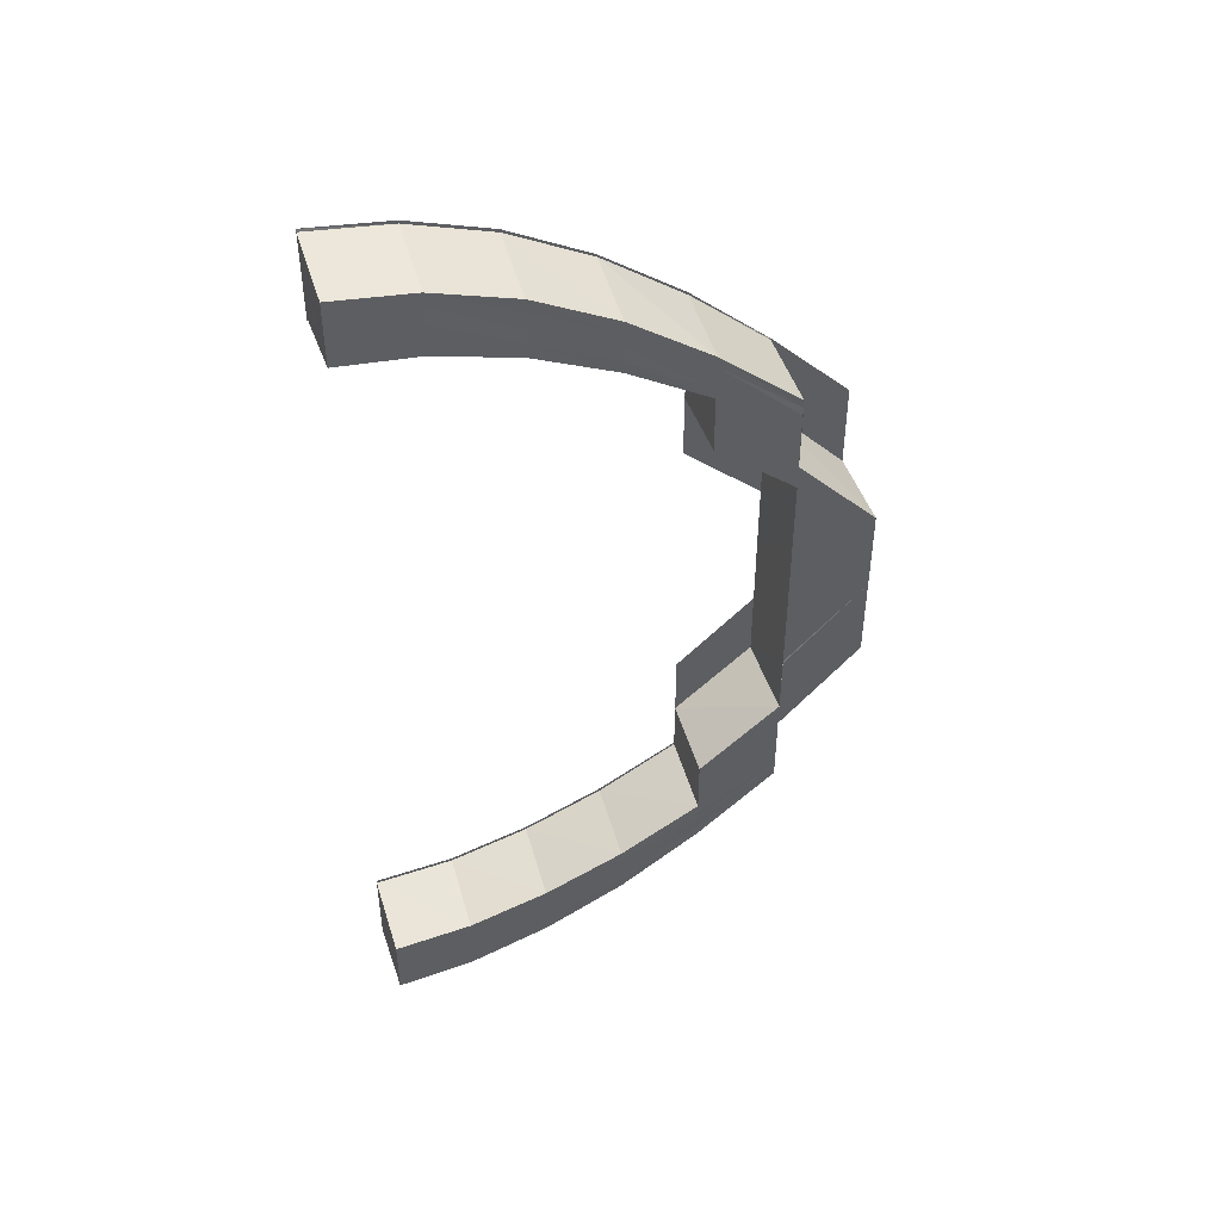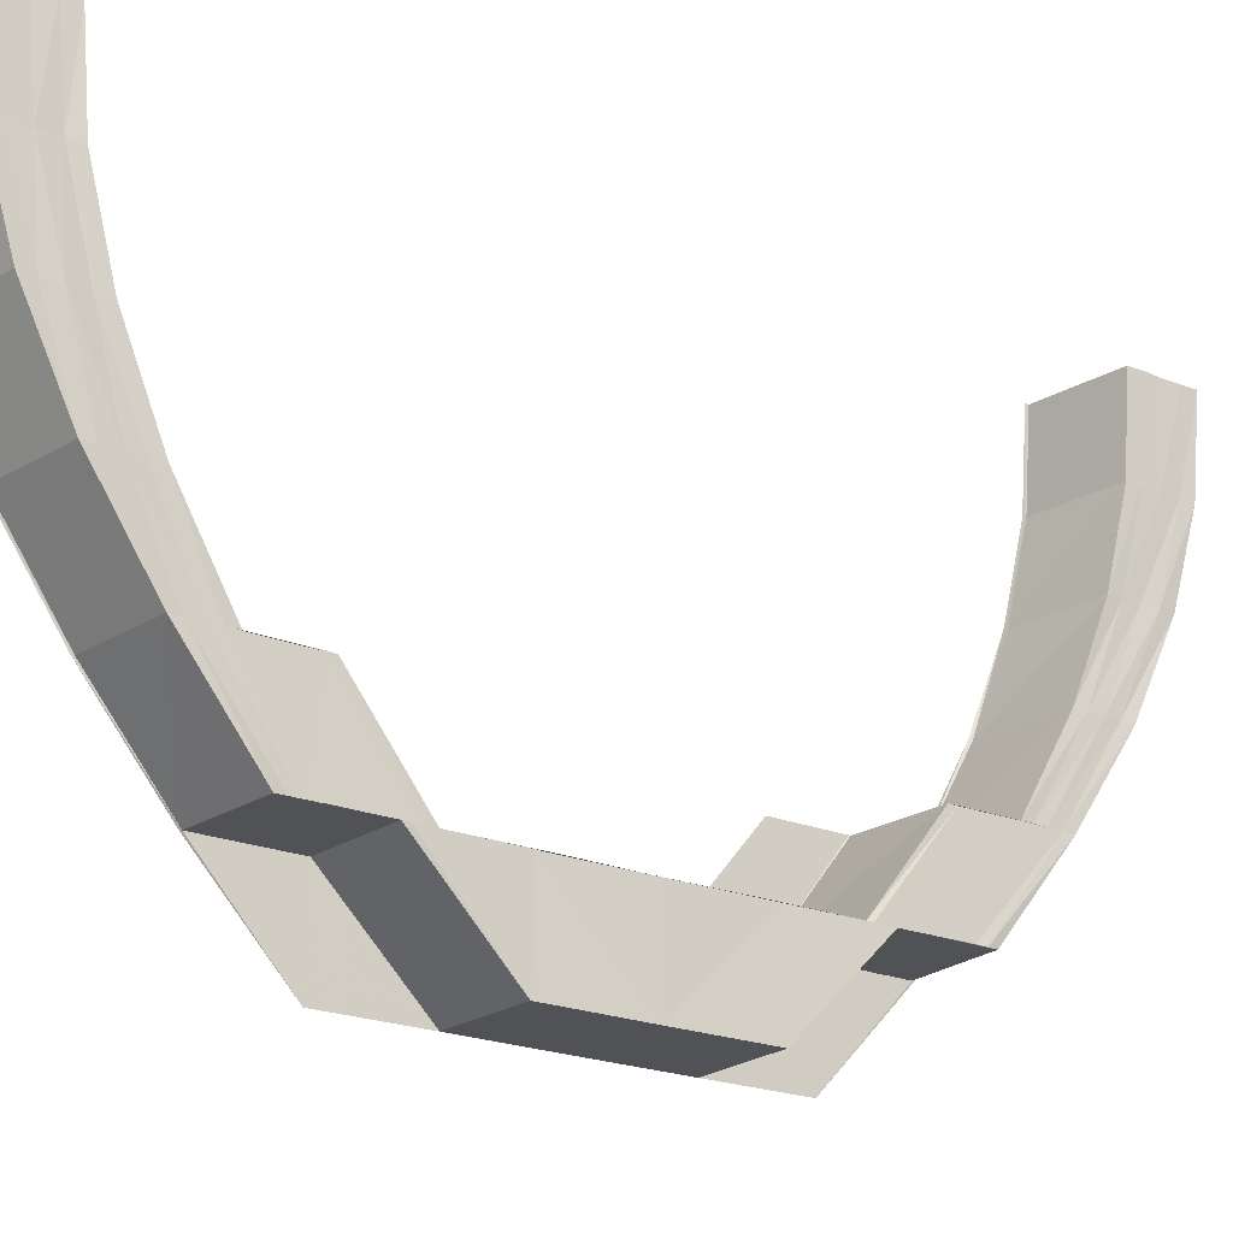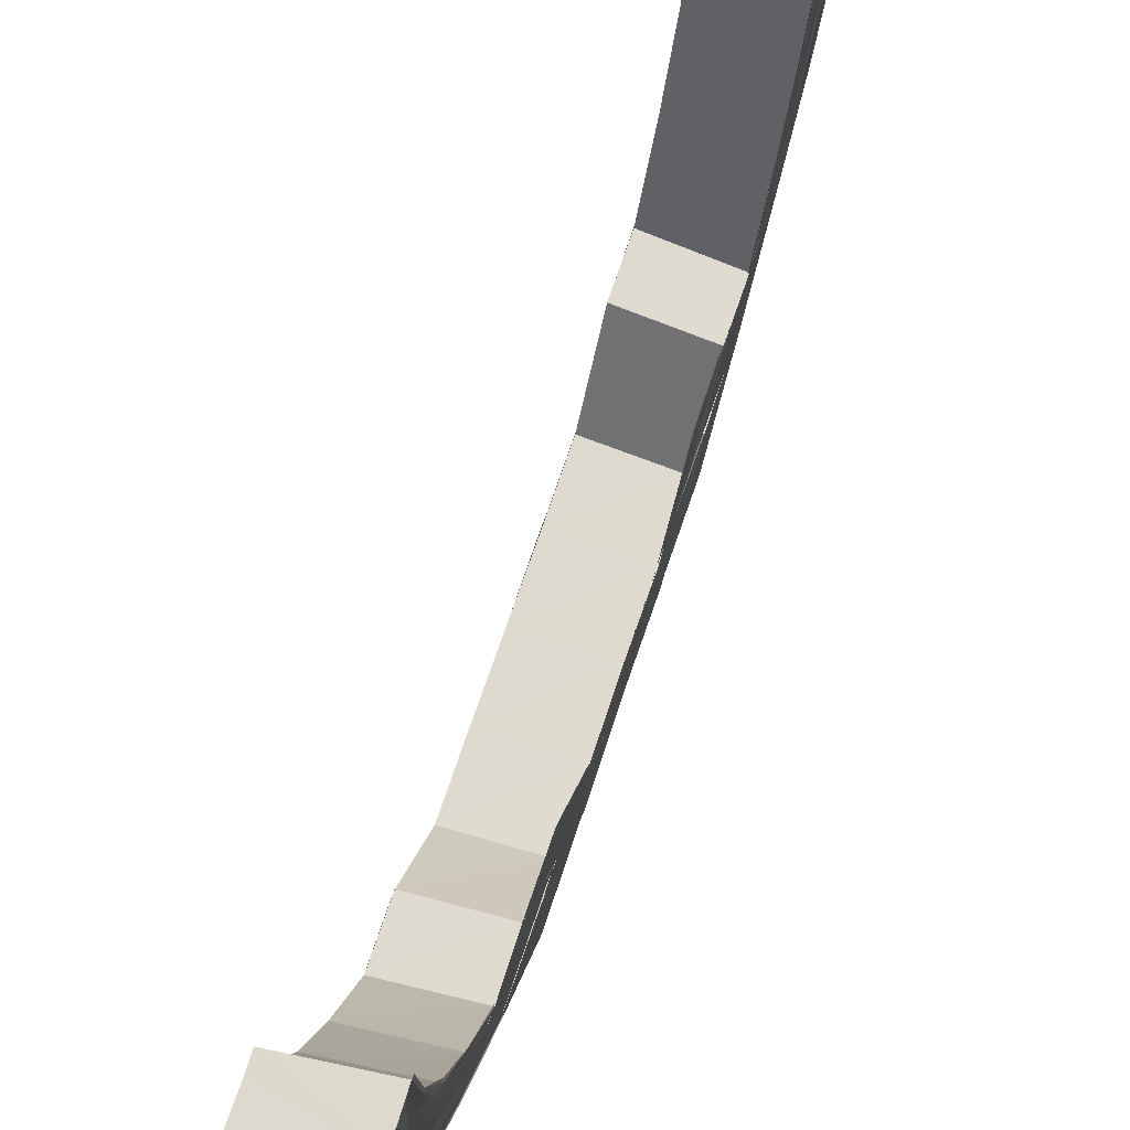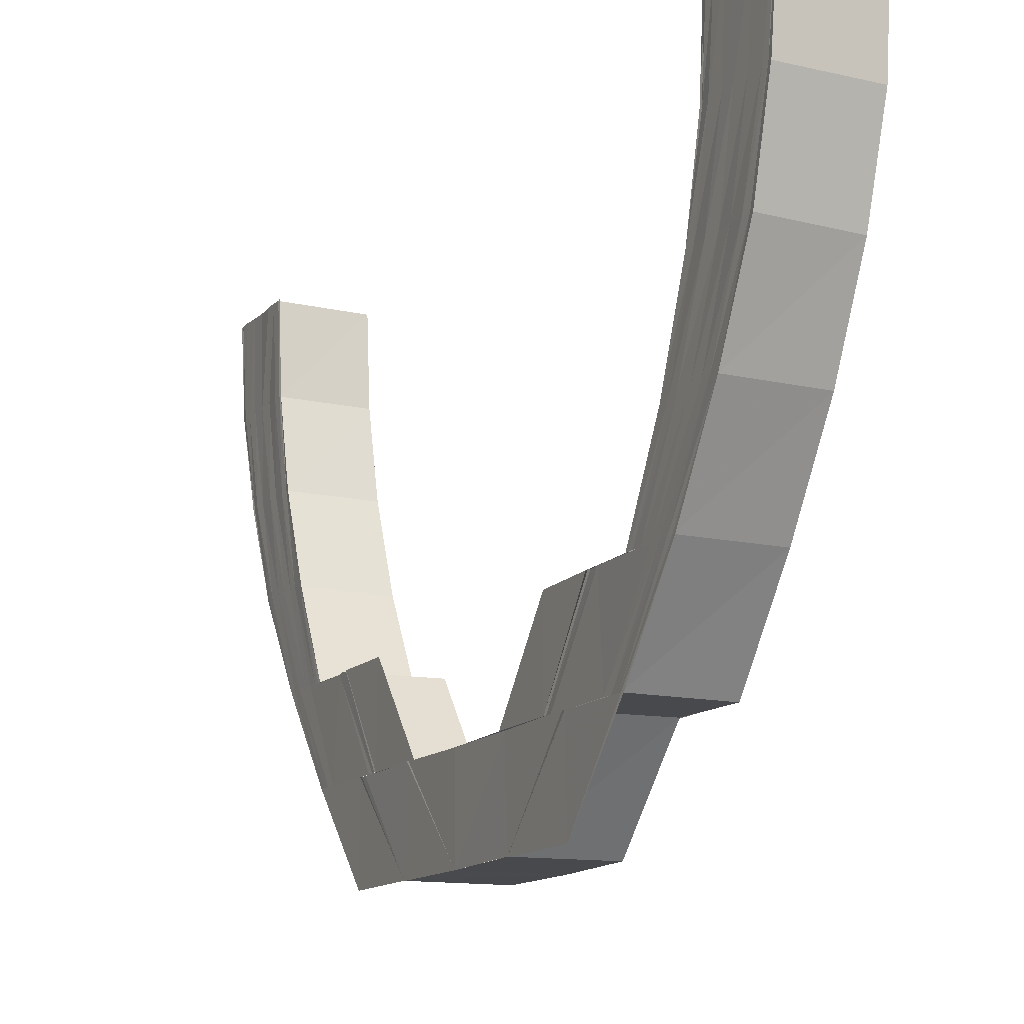
<metadata>
{"format":"obj","ext":"obj","renderer":"f3d","projection":"perspective","resolution":1024,"background":"white","views":[{"elev":44.5,"azim":-107.6,"up":"+Z"},{"elev":-21.0,"azim":-126.5,"up":"+Y"},{"elev":71.1,"azim":18.6,"up":"+Y"},{"elev":-12.6,"azim":155.8,"up":"+Y"}]}
</metadata>
<code>
o 14454
v 2231 1858 8.269
v 2231 1858 8.27
v 2231 1858 8.27
v 2231 1858 8.271
v 2231 1858 8.27
v 2231 1858 8.272
v 2231 1858 8.271
v 2231 1858 8.274
v 2231 1858 8.274
v 2231 1858 8.27
v 2231 1858 8.271
v 2231 1858 8.275
v 2231 1858 8.274
v 2231 1858 8.279
v 2231 1858 8.279
v 2231 1858 8.274
v 2231 1858 8.274
v 2231 1858 8.271
v 2231 1858 8.272
v 2231 1858 8.271
v 2231 1858 8.274
v 2231 1858 8.275
v 2231 1858 8.279
v 2231 1858 8.28
v 2231 1858 8.28
v 2231 1858 8.286
v 2231 1858 8.287
v 2231 1858 8.294
v 2231 1858 8.295
v 2231 1858 8.287
v 2231 1858 8.295
v 2231 1858 8.296
v 2231 1858 8.294
v 2231 1858 8.286
v 2231 1858 8.304
v 2231 1858 8.304
v 2231 1858 8.294
v 2231 1858 8.294
v 2231 1858 8.279
v 2231 1858 8.294
v 2231 1858 8.294
v 2231 1858 8.286
v 2231 1858 8.286
v 2231 1858 8.286
v 2231 1858 8.286
v 2231 1858 8.279
v 2231 1858 8.279
v 2231 1858 8.288
v 2231 1858 8.297
v 2231 1858 8.282
v 2231 1858 8.289
v 2231 1858 8.298
v 2231 1858 8.307
v 2231 1858 8.307
v 2231 1858 8.299
v 2231 1858 8.308
v 2231 1858 8.3
v 2231 1858 8.308
v 2231 1858 8.3
v 2231 1858 8.308
v 2231 1858 8.308
v 2231 1858 8.3
v 2231 1858 8.307
v 2231 1858 8.308
v 2231 1858 8.316
v 2231 1858 8.316
v 2231 1858 8.325
v 2231 1858 8.316
v 2231 1858 8.325
v 2231 1858 8.334
v 2231 1858 8.334
v 2231 1858 8.343
v 2231 1858 8.325
v 2231 1858 8.315
v 2231 1858 8.335
v 2231 1858 8.315
v 2231 1858 8.335
v 2231 1858 8.325
v 2231 1858 8.335
v 2231 1858 8.345
v 2231 1858 8.314
v 2231 1858 8.325
v 2231 1858 8.304
v 2231 1858 8.305
v 2231 1858 8.314
v 2231 1858 8.314
v 2231 1858 8.325
v 2231 1858 8.314
v 2231 1858 8.304
v 2231 1858 8.325
v 2231 1858 8.336
v 2231 1858 8.335
v 2231 1858 8.346
v 2231 1858 8.345
v 2231 1858 8.335
v 2231 1858 8.345
v 2231 1858 8.345
v 2231 1858 8.335
v 2231 1858 8.335
v 2231 1858 8.315
v 2231 1858 8.314
v 2231 1858 8.304
v 2231 1858 8.304
v 2231 1858 8.314
v 2231 1858 8.304
v 2231 1858 8.346
v 2231 1858 8.336
v 2231 1858 8.346
v 2231 1858 8.346
v 2231 1858 8.346
v 2231 1858 8.336
v 2231 1858 8.336
v 2231 1858 8.335
v 2231 1858 8.304
v 2231 1858 8.295
v 2231 1858 8.304
v 2231 1858 8.314
v 2231 1858 8.304
v 2231 1858 8.304
v 2231 1858 8.314
v 2231 1858 8.304
v 2231 1858 8.304
v 2231 1858 8.294
v 2231 1858 8.294
v 2231 1858 8.286
v 2231 1858 8.286
v 2231 1858 8.294
v 2231 1858 8.286
v 2231 1858 8.286
v 2231 1858 8.287
v 2231 1858 8.279
v 2231 1858 8.279
v 2231 1858 8.286
v 2231 1858 8.279
v 2231 1858 8.279
v 2231 1858 8.28
v 2231 1858 8.274
v 2231 1858 8.274
v 2231 1858 8.279
v 2231 1858 8.274
v 2231 1858 8.274
v 2231 1858 8.275
v 2231 1858 8.271
v 2231 1858 8.27
v 2231 1858 8.274
v 2231 1858 8.27
v 2231 1858 8.271
v 2231 1858 8.272
v 2231 1858 8.27
v 2231 1858 8.269
v 2231 1858 8.27
v 2231 1858 8.271
v 2231 1858 8.269
v 2231 1858 8.274
v 2231 1858 8.273
v 2231 1858 8.277
v 2231 1858 8.273
v 2231 1858 8.275
v 2231 1858 8.271
v 2231 1858 8.272
v 2231 1858 8.275
v 2231 1858 8.28
v 2231 1858 8.276
v 2231 1858 8.275
v 2231 1858 8.277
v 2231 1858 8.278
v 2231 1858 8.279
v 2231 1858 8.277
v 2231 1858 8.28
v 2231 1858 8.279
v 2231 1858 8.279
v 2231 1858 8.282
v 2231 1858 8.287
v 2231 1858 8.295
v 2231 1858 8.288
v 2231 1858 8.283
v 2231 1858 8.281
v 2231 1858 8.28
v 2231 1858 8.282
v 2231 1858 8.281
v 2231 1858 8.28
v 2231 1858 8.281
v 2231 1858 8.281
v 2231 1858 8.28
v 2231 1858 8.28
v 2231 1858 8.279
v 2231 1858 8.28
v 2231 1858 8.284
v 2231 1858 8.283
v 2231 1858 8.281
v 2231 1858 8.281
v 2231 1858 8.282
v 2231 1858 8.281
v 2231 1858 8.286
v 2231 1858 8.283
v 2231 1858 8.292
v 2231 1858 8.287
v 2231 1858 8.282
v 2231 1858 8.283
v 2231 1858 8.288
v 2231 1858 8.287
v 2231 1858 8.284
v 2231 1858 8.283
v 2231 1858 8.286
v 2231 1858 8.287
v 2231 1858 8.293
v 2231 1858 8.293
v 2231 1858 8.288
v 2231 1858 8.287
v 2231 1858 8.292
v 2231 1858 8.293
v 2231 1858 8.299
v 2231 1858 8.293
v 2231 1858 8.3
v 2231 1858 8.299
v 2231 1858 8.307
v 2231 1858 8.298
v 2231 1858 8.307
v 2231 1858 8.307
v 2231 1858 8.299
v 2231 1858 8.306
v 2231 1858 8.297
v 2231 1858 8.291
v 2231 1858 8.292
v 2231 1858 8.286
v 2231 1858 8.289
v 2231 1858 8.296
v 2231 1858 8.285
v 2231 1858 8.28
v 2231 1858 8.281
v 2231 1858 8.28
v 2231 1858 8.281
v 2231 1858 8.28
v 2231 1858 8.28
v 2231 1858 8.279
v 2231 1858 8.28
v 2231 1858 8.283
v 2231 1858 8.277
v 2231 1858 8.281
v 2231 1858 8.281
v 2231 1858 8.284
v 2231 1858 8.281
v 2231 1858 8.278
v 2231 1858 8.275
v 2231 1858 8.279
v 2231 1858 8.277
v 2231 1858 8.275
v 2231 1858 8.273
v 2231 1858 8.271
v 2231 1858 8.27
v 2231 1858 8.276
v 2231 1858 8.273
v 2231 1858 8.282
v 2231 1858 8.287
v 2231 1858 8.283
v 2231 1858 8.284
v 2231 1858 8.288
v 2231 1858 8.284
v 2231 1858 8.281
v 2231 1858 8.286
v 2231 1858 8.293
v 2231 1858 8.287
v 2231 1858 8.288
v 2231 1858 8.293
v 2231 1858 8.288
v 2231 1858 8.292
v 2231 1858 8.285
v 2231 1858 8.291
v 2231 1858 8.279
v 2231 1858 8.283
v 2231 1858 8.277
v 2231 1858 8.274
v 2231 1858 8.271
v 2231 1858 8.27
v 2231 1858 8.308
v 2231 1858 8.316
v 2231 1858 8.308
v 2231 1858 8.316
v 2231 1858 8.308
v 2231 1858 8.342
v 2231 1858 8.334
v 2231 1858 8.342
v 2231 1858 8.342
v 2231 1858 8.342
v 2231 1858 8.334
v 2231 1858 8.35
v 2231 1858 8.35
v 2231 1858 8.35
v 2231 1858 8.342
v 2231 1858 8.342
v 2231 1858 8.342
v 2231 1858 8.35
v 2231 1858 8.343
v 2231 1858 8.357
v 2231 1858 8.35
v 2231 1858 8.357
v 2231 1858 8.35
v 2231 1858 8.343
v 2231 1858 8.351
v 2231 1858 8.344
v 2231 1858 8.353
v 2231 1858 8.357
v 2231 1858 8.363
v 2231 1858 8.359
v 2231 1858 8.367
v 2231 1858 8.362
v 2231 1858 8.37
v 2231 1858 8.366
v 2231 1858 8.371
v 2231 1858 8.369
v 2231 1858 8.36
v 2231 1858 8.354
v 2231 1858 8.362
v 2231 1858 8.355
v 2231 1858 8.365
v 2231 1858 8.363
v 2231 1858 8.355
v 2231 1858 8.355
v 2231 1858 8.345
v 2231 1858 8.355
v 2231 1858 8.364
v 2231 1858 8.356
v 2231 1858 8.364
v 2231 1858 8.356
v 2231 1858 8.356
v 2231 1858 8.346
v 2231 1858 8.346
v 2231 1858 8.346
v 2231 1858 8.371
v 2231 1858 8.363
v 2231 1858 8.364
v 2231 1858 8.364
v 2231 1858 8.371
v 2231 1858 8.364
v 2231 1858 8.376
v 2231 1858 8.37
v 2231 1858 8.371
v 2231 1858 8.371
v 2231 1858 8.376
v 2231 1858 8.371
v 2231 1858 8.379
v 2231 1858 8.375
v 2231 1858 8.376
v 2231 1858 8.376
v 2231 1858 8.379
v 2231 1858 8.376
v 2231 1858 8.38
v 2231 1858 8.378
v 2231 1858 8.379
v 2231 1858 8.379
v 2231 1858 8.38
v 2231 1858 8.379
v 2231 1858 8.379
v 2231 1858 8.378
v 2231 1858 8.379
v 2231 1858 8.375
v 2231 1858 8.376
v 2231 1858 8.37
v 2231 1858 8.371
v 2231 1858 8.363
v 2231 1858 8.364
v 2231 1858 8.355
v 2231 1858 8.378
v 2231 1858 8.379
v 2231 1858 8.38
v 2231 1858 8.379
v 2231 1858 8.377
v 2231 1858 8.38
v 2231 1858 8.38
v 2231 1858 8.379
v 2231 1858 8.379
v 2231 1858 8.376
v 2231 1858 8.379
v 2231 1858 8.379
v 2231 1858 8.376
v 2231 1858 8.376
v 2231 1858 8.376
v 2231 1858 8.375
v 2231 1858 8.375
v 2231 1858 8.371
v 2231 1858 8.376
v 2231 1858 8.376
v 2231 1858 8.371
v 2231 1858 8.371
v 2231 1858 8.373
v 2231 1858 8.37
v 2231 1858 8.364
v 2231 1858 8.371
v 2231 1858 8.371
v 2231 1858 8.364
v 2231 1858 8.364
v 2231 1858 8.355
v 2231 1858 8.364
v 2231 1858 8.364
v 2231 1858 8.356
v 2231 1858 8.355
v 2231 1858 8.368
v 2231 1858 8.366
v 2231 1858 8.371
v 2231 1858 8.369
v 2231 1858 8.374
v 2231 1858 8.372
v 2231 1858 8.373
v 2231 1858 8.371
v 2231 1858 8.37
v 2231 1858 8.37
v 2231 1858 8.367
v 2231 1858 8.363
v 2231 1858 8.357
v 2231 1858 8.357
v 2231 1858 8.362
v 2231 1858 8.366
v 2231 1858 8.369
v 2231 1858 8.357
v 2231 1858 8.356
v 2231 1858 8.362
v 2231 1858 8.356
v 2231 1858 8.362
v 2231 1858 8.362
v 2231 1858 8.366
v 2231 1858 8.362
v 2231 1858 8.366
v 2231 1858 8.366
v 2231 1858 8.369
v 2231 1858 8.366
v 2231 1858 8.37
v 2231 1858 8.369
v 2231 1858 8.369
v 2231 1858 8.369
v 2231 1858 8.369
v 2231 1858 8.373
v 2231 1858 8.37
v 2231 1858 8.369
v 2231 1858 8.369
v 2231 1858 8.369
v 2231 1858 8.369
v 2231 1858 8.371
v 2231 1858 8.37
v 2231 1858 8.375
v 2231 1858 8.372
v 2231 1858 8.367
v 2231 1858 8.377
v 2231 1858 8.379
v 2231 1858 8.374
v 2231 1858 8.376
v 2231 1858 8.378
v 2231 1858 8.377
v 2231 1858 8.375
v 2231 1858 8.373
v 2231 1858 8.37
v 2231 1858 8.366
v 2231 1858 8.369
v 2231 1858 8.369
v 2231 1858 8.366
v 2231 1858 8.366
v 2231 1858 8.367
v 2231 1858 8.362
v 2231 1858 8.369
v 2231 1858 8.366
v 2231 1858 8.366
v 2231 1858 8.362
v 2231 1858 8.362
v 2231 1858 8.363
v 2231 1858 8.357
v 2231 1858 8.362
v 2231 1858 8.362
v 2231 1858 8.356
v 2231 1858 8.357
v 2231 1858 8.365
v 2231 1858 8.363
v 2231 1858 8.357
v 2231 1858 8.371
v 2231 1858 8.359
v 2231 1858 8.366
v 2231 1858 8.36
v 2231 1858 8.373
v 2231 1858 8.375
v 2231 1858 8.368
v 2231 1858 8.37
v 2231 1858 8.362
v 2231 1858 8.363
v 2231 1858 8.353
v 2231 1858 8.351
v 2231 1858 8.354
v 2231 1858 8.355
v 2231 1858 8.343
v 2231 1858 8.35
v 2231 1858 8.343
v 2231 1858 8.346
v 2231 1858 8.356
v 2231 1858 8.346
v 2231 1858 8.343
v 2231 1858 8.35
v 2231 1858 8.342
f 1 2 3
f 2 4 5
f 6 7 5
f 8 9 7
f 10 8 11
f 12 13 7
f 14 15 13
f 16 14 17
f 6 12 18
f 18 19 20
f 21 22 19
f 23 24 22
f 12 25 21
f 26 27 24
f 28 29 27
f 25 30 23
f 30 31 26
f 32 31 30
f 31 33 34
f 35 36 33
f 37 35 38
f 30 34 39
f 25 39 13
f 40 41 34
f 42 40 43
f 44 45 39
f 46 44 47
f 48 30 25
f 48 32 30
f 49 32 48
f 50 48 25
f 50 25 12
f 51 49 48
f 51 48 50
f 52 49 51
f 52 53 49
f 54 53 52
f 55 54 52
f 56 54 55
f 57 58 55
f 57 58 59
f 58 60 59
f 60 61 62
f 63 64 62
f 63 65 56
f 65 66 64
f 65 67 68
f 67 69 68
f 67 70 69
f 70 71 69
f 70 72 71
f 73 67 74
f 73 75 67
f 76 73 74
f 77 75 78
f 79 80 75
f 81 82 76
f 83 81 84
f 85 76 84
f 86 87 85
f 86 88 89
f 87 90 88
f 91 92 90
f 93 94 92
f 87 91 73
f 95 96 91
f 97 96 95
f 98 97 95
f 98 95 87
f 99 98 87
f 69 99 87
f 69 87 100
f 100 87 101
f 100 101 102
f 102 101 103
f 101 104 105
f 96 106 107
f 108 109 107
f 110 108 111
f 112 110 113
f 103 114 115
f 116 117 114
f 118 117 119
f 119 120 121
f 116 122 123
f 124 116 115
f 125 124 126
f 124 127 128
f 129 124 130
f 131 129 132
f 129 133 134
f 135 129 136
f 137 135 138
f 135 139 140
f 141 135 142
f 143 141 144
f 141 145 146
f 147 141 148
f 147 149 150
f 151 147 152
f 151 147 153
f 148 154 155
f 142 156 154
f 157 154 158
f 159 160 157
f 160 161 154
f 161 162 156
f 154 156 163
f 154 163 164
f 158 163 165
f 165 166 167
f 163 166 168
f 166 169 170
f 156 171 163
f 163 171 166
f 156 172 171
f 136 172 156
f 162 173 172
f 173 174 175
f 130 175 172
f 172 176 171
f 172 175 176
f 171 177 166
f 171 176 177
f 166 177 178
f 177 179 169
f 178 180 181
f 182 183 181
f 184 182 185
f 186 187 185
f 188 189 180
f 190 188 191
f 187 192 193
f 192 194 195
f 194 196 197
f 198 199 180
f 200 201 199
f 202 200 203
f 204 205 199
f 206 207 205
f 208 206 209
f 210 211 205
f 210 212 213
f 212 214 213
f 215 216 214
f 217 218 212
f 218 219 220
f 221 218 217
f 222 221 217
f 222 217 223
f 223 224 225
f 226 222 223
f 227 222 226
f 175 227 226
f 115 227 175
f 175 226 176
f 226 223 228
f 176 226 228
f 228 223 204
f 228 225 179
f 176 228 177
f 177 228 198
f 229 230 231
f 230 232 233
f 234 230 235
f 193 236 235
f 230 237 236
f 235 236 238
f 239 237 240
f 237 241 242
f 236 243 238
f 238 243 244
f 245 234 244
f 246 245 244
f 247 246 244
f 248 247 244
f 249 248 244
f 250 249 244
f 243 251 244
f 244 251 252
f 236 253 243
f 195 253 236
f 237 254 253
f 255 254 256
f 254 257 258
f 253 259 243
f 243 259 251
f 253 260 259
f 197 260 253
f 254 261 260
f 262 261 263
f 261 264 265
f 213 266 260
f 260 266 267
f 260 267 259
f 266 268 267
f 259 267 269
f 259 269 251
f 267 268 270
f 267 270 269
f 268 51 270
f 270 51 50
f 270 50 271
f 269 270 271
f 271 50 12
f 271 12 6
f 269 271 272
f 251 269 272
f 272 271 6
f 251 272 252
f 252 272 273
f 272 6 273
f 273 6 274
f 275 276 277
f 277 278 279
f 72 280 281
f 282 283 281
f 284 282 285
f 286 287 280
f 288 287 280
f 289 286 290
f 291 292 289
f 284 292 293
f 288 294 295
f 294 296 295
f 295 297 293
f 293 297 298
f 297 299 298
f 298 299 300
f 299 301 300
f 302 303 296
f 299 304 301
f 303 305 306
f 305 307 308
f 307 309 310
f 304 311 301
f 301 311 312
f 311 313 312
f 312 313 314
f 304 315 311
f 313 316 314
f 314 316 317
f 317 318 319
f 110 320 319
f 320 321 318
f 320 321 322
f 321 323 324
f 320 325 326
f 327 320 328
f 321 329 330
f 331 329 332
f 329 333 334
f 329 335 336
f 337 335 338
f 335 339 340
f 335 341 342
f 343 341 344
f 341 345 346
f 341 347 348
f 349 347 350
f 347 351 352
f 347 353 354
f 355 354 356
f 357 356 358
f 359 358 360
f 361 360 362
f 363 364 355
f 364 365 366
f 367 364 363
f 368 369 366
f 370 368 371
f 363 366 372
f 373 374 372
f 375 373 376
f 377 367 363
f 378 367 377
f 377 363 379
f 379 363 357
f 379 372 380
f 381 382 380
f 383 381 384
f 385 377 379
f 386 379 359
f 385 379 386
f 386 380 387
f 388 389 387
f 390 388 391
f 316 387 392
f 316 386 361
f 393 394 392
f 395 393 396
f 397 386 316
f 397 385 386
f 313 397 316
f 398 397 313
f 311 398 313
f 315 398 311
f 398 399 397
f 399 385 397
f 315 400 398
f 400 399 398
f 399 401 385
f 401 377 385
f 400 402 399
f 402 401 399
f 401 378 377
f 402 403 401
f 403 378 401
f 404 403 402
f 405 404 402
f 405 402 400
f 406 404 405
f 407 405 400
f 407 400 315
f 310 405 407
f 408 407 315
f 308 407 408
f 408 315 304
f 409 408 304
f 306 408 409
f 410 411 409
f 411 412 408
f 412 413 407
f 414 411 415
f 411 416 417
f 418 412 419
f 412 420 421
f 422 413 423
f 413 424 425
f 413 426 405
f 427 426 428
f 426 429 430
f 309 426 378
f 431 309 378
f 309 432 433
f 434 432 433
f 435 434 436
f 431 437 438
f 439 431 378
f 439 431 440
f 440 438 441
f 442 439 378
f 443 442 378
f 347 443 378
f 442 439 444
f 443 442 445
f 446 443 445
f 445 447 444
f 444 448 440
f 440 449 450
f 450 433 451
f 452 453 451
f 454 452 455
f 456 451 457
f 458 440 456
f 444 440 458
f 459 460 457
f 461 459 462
f 463 457 464
f 465 466 464
f 467 465 468
f 469 458 463
f 458 441 470
f 469 470 471
f 472 458 469
f 472 444 458
f 445 444 472
f 473 469 294
f 474 469 473
f 474 472 469
f 475 474 473
f 476 445 472
f 476 472 474
f 348 445 476
f 477 446 476
f 478 476 474
f 478 474 475
f 342 476 478
f 479 477 478
f 480 478 475
f 336 478 480
f 481 479 480
f 480 475 482
f 482 475 483
f 484 480 482
f 485 481 484
f 330 480 484
f 482 483 486
f 486 483 72
f 483 487 488
f 489 490 491
f 492 493 494

</code>
